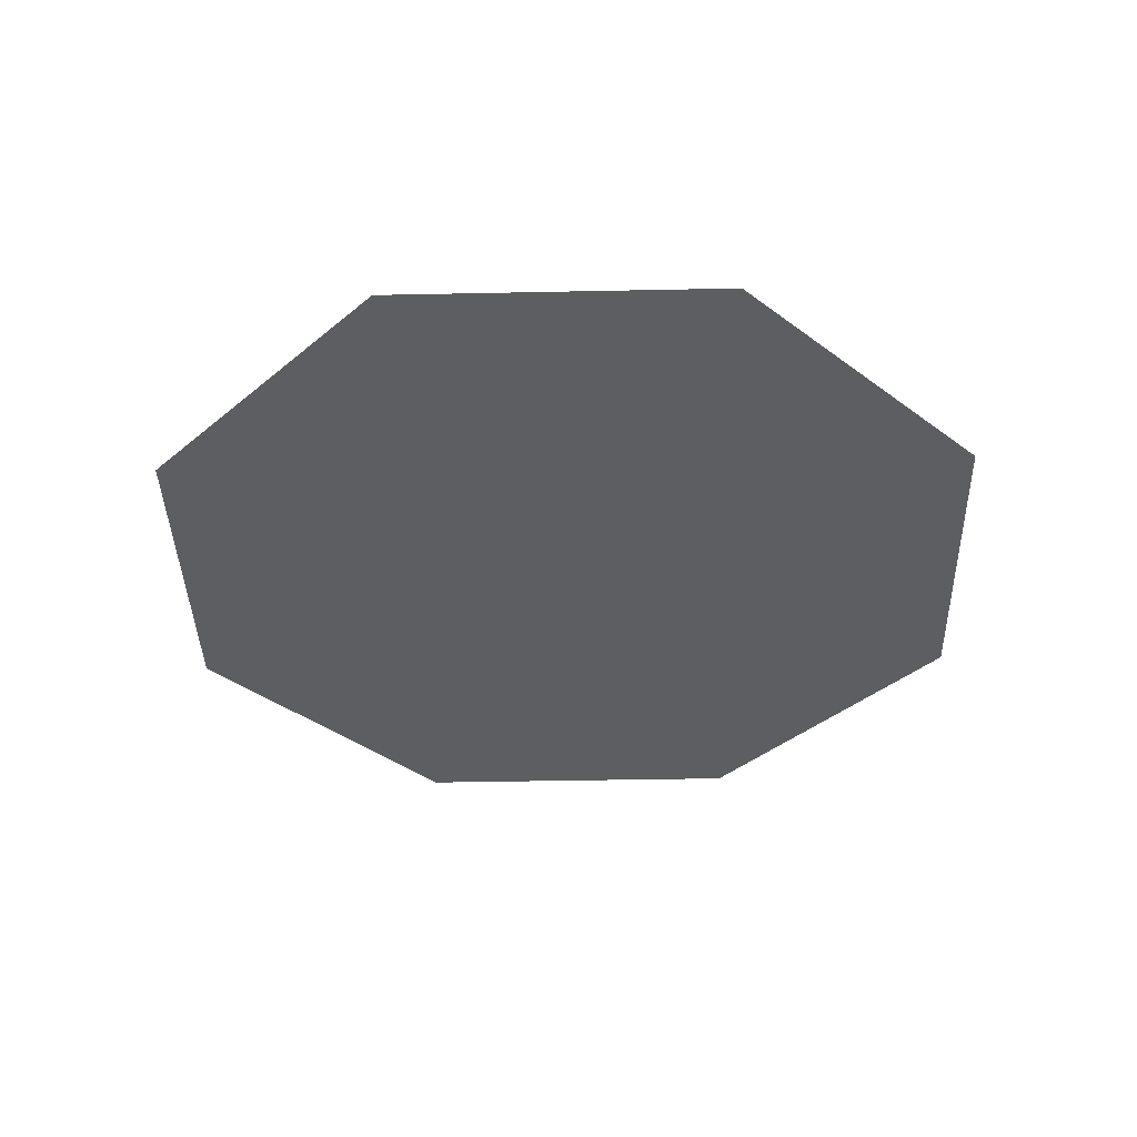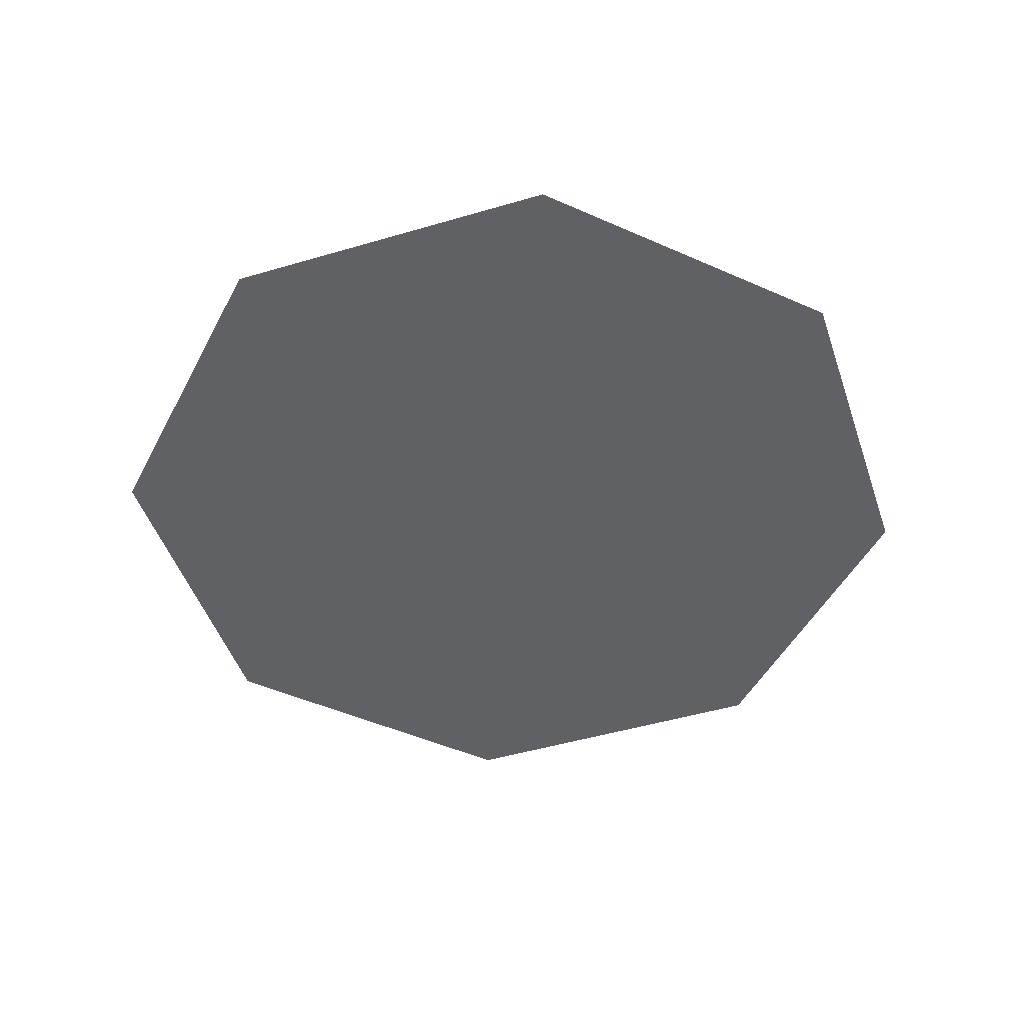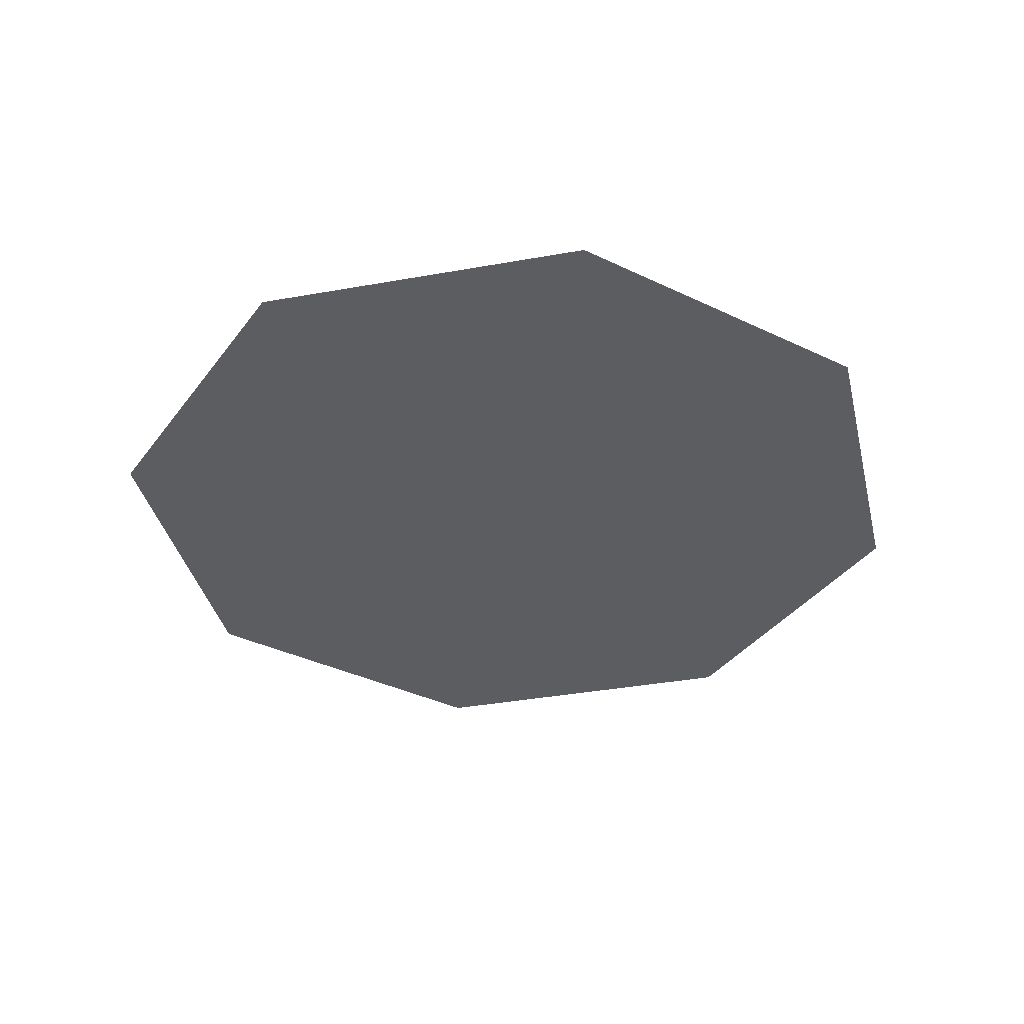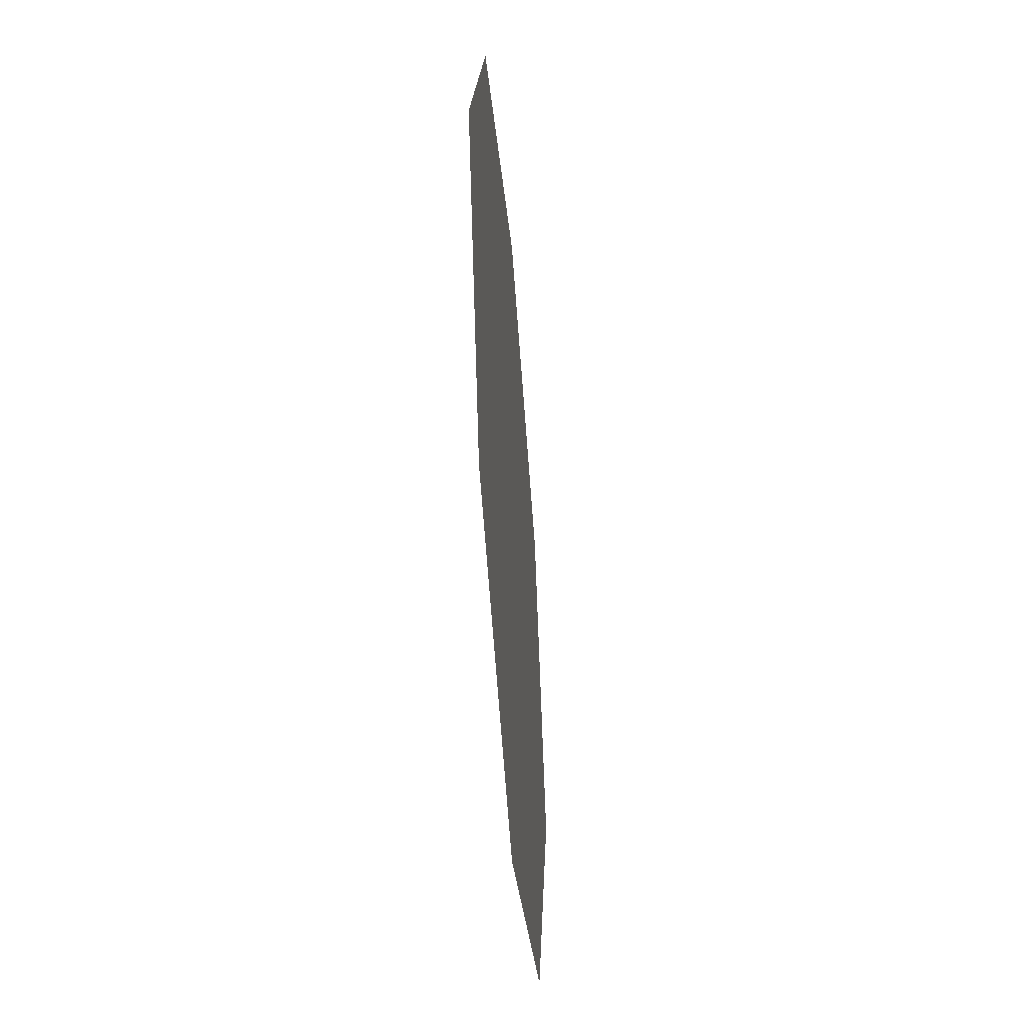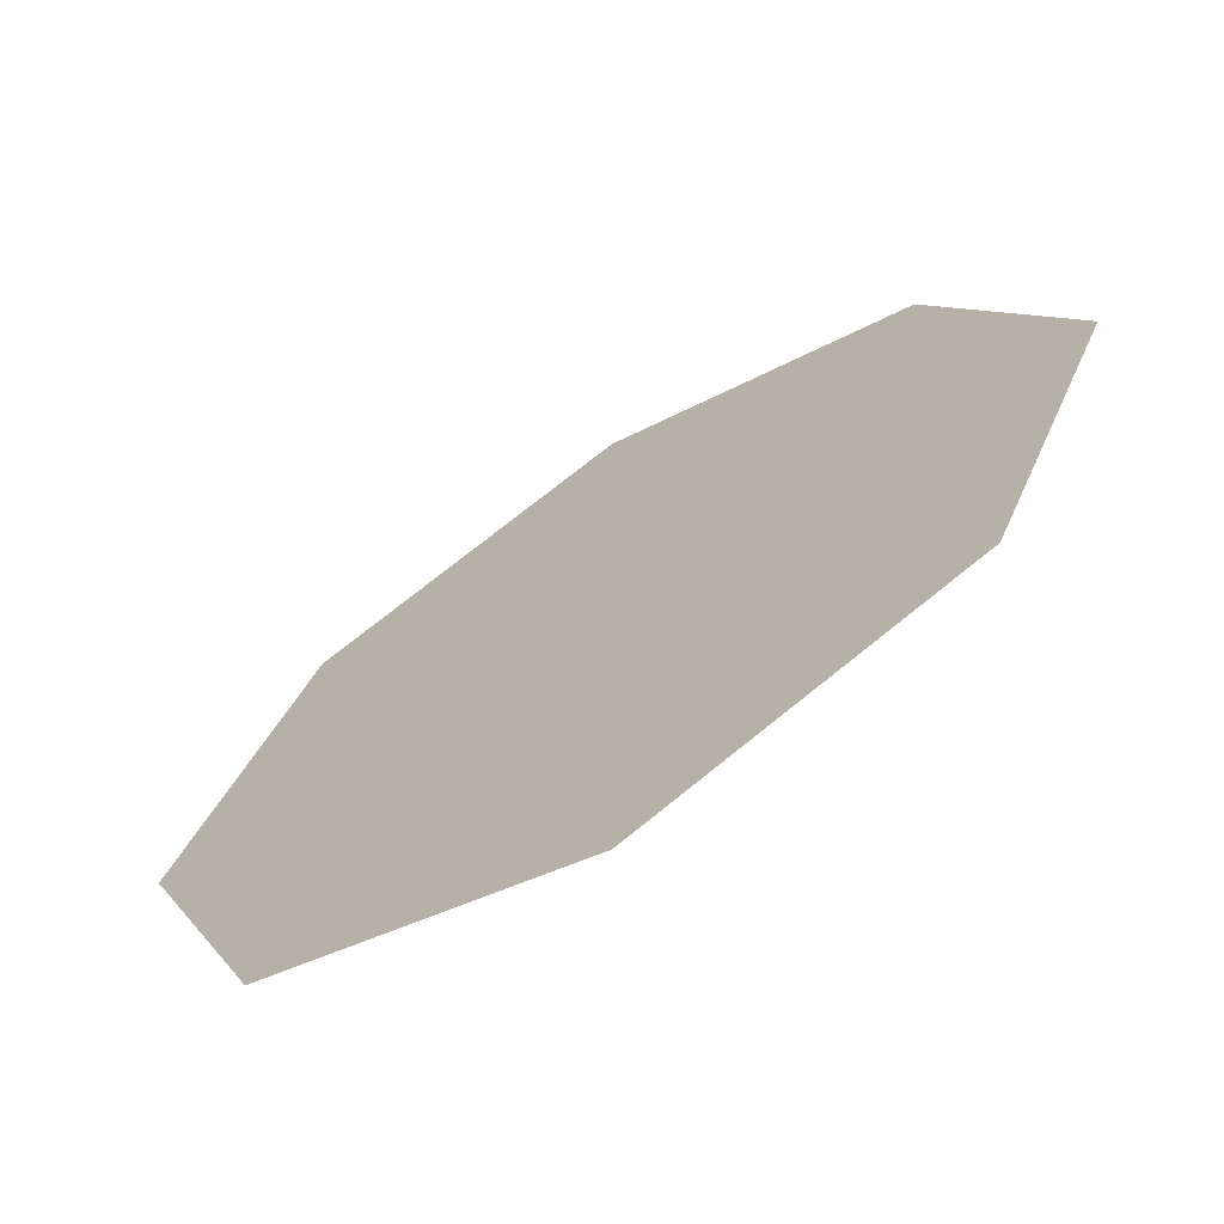
<metadata>
{"format":"obj","ext":"obj","renderer":"f3d","projection":"perspective","resolution":1024,"background":"white","views":[{"elev":-38.3,"azim":24.0,"up":"+Y"},{"elev":-47.7,"azim":-4.1,"up":"+Y"},{"elev":-37.0,"azim":35.6,"up":"+Y"},{"elev":-49.8,"azim":-85.3,"up":"+Z"},{"elev":-69.3,"azim":-147.4,"up":"+Z"}]}
</metadata>
<code>
o Cylinder
v 0 0 -1
v 0.7071 0 -0.7071
v 1 0 0
v 0.7071 0 0.7071
v -0 0 1
v -0.7071 0 0.7071
v -1 0 -0
v -0.7071 0 -0.7071
v -0 0 -0
f 2 1 9
f 1 8 9
f 8 7 9
f 7 6 9
f 6 5 9
f 5 4 9
f 4 3 9
f 3 2 9

</code>
